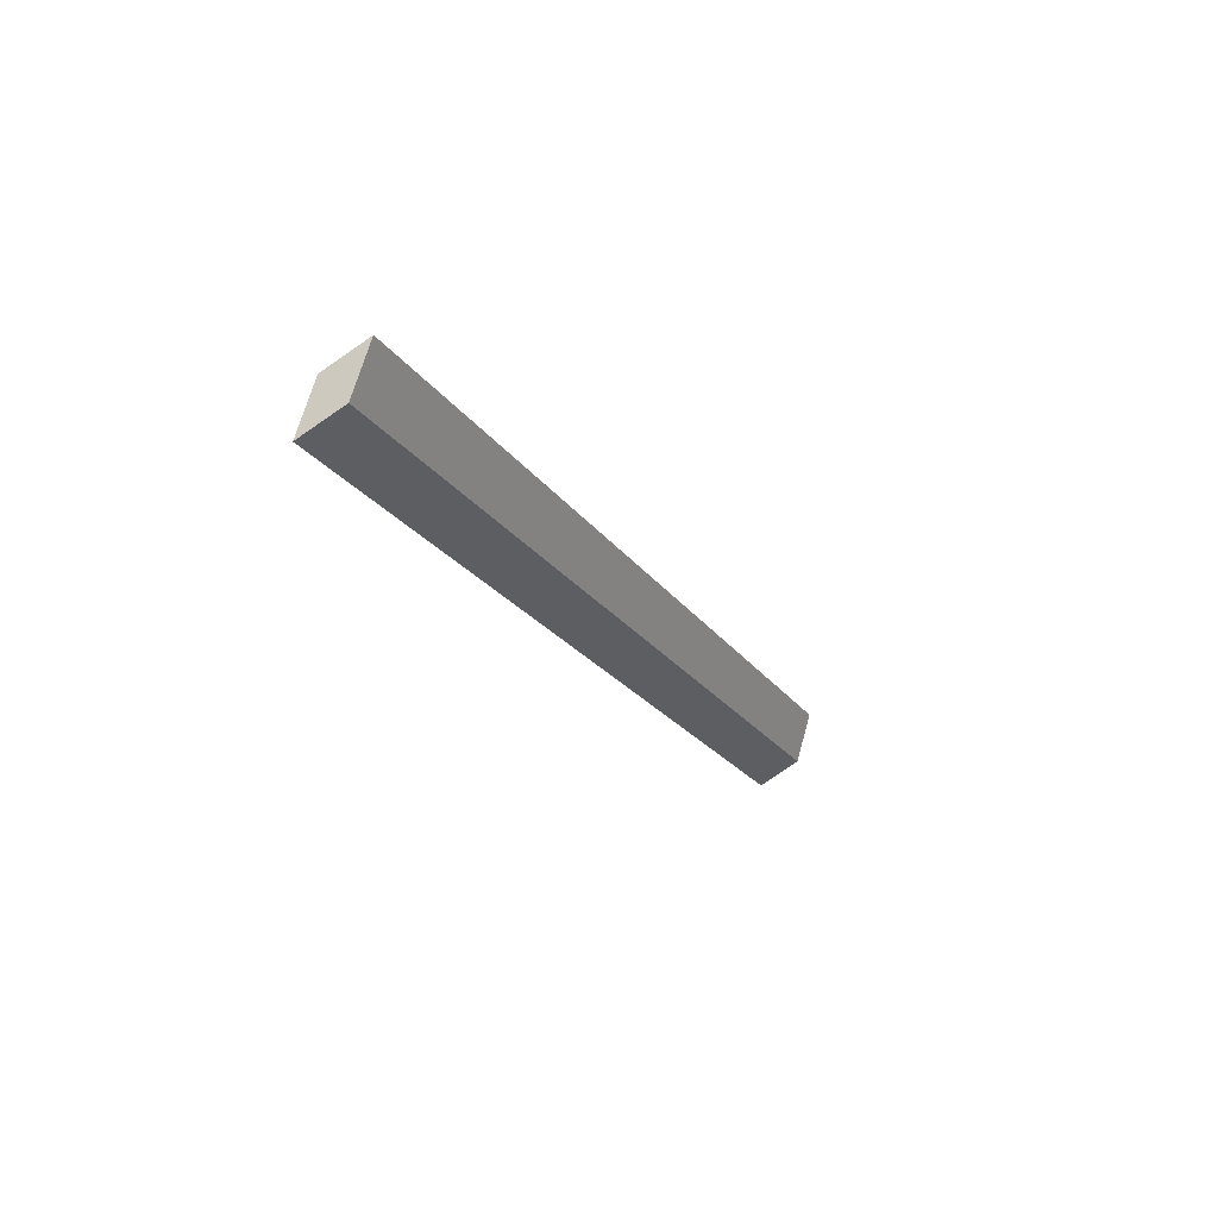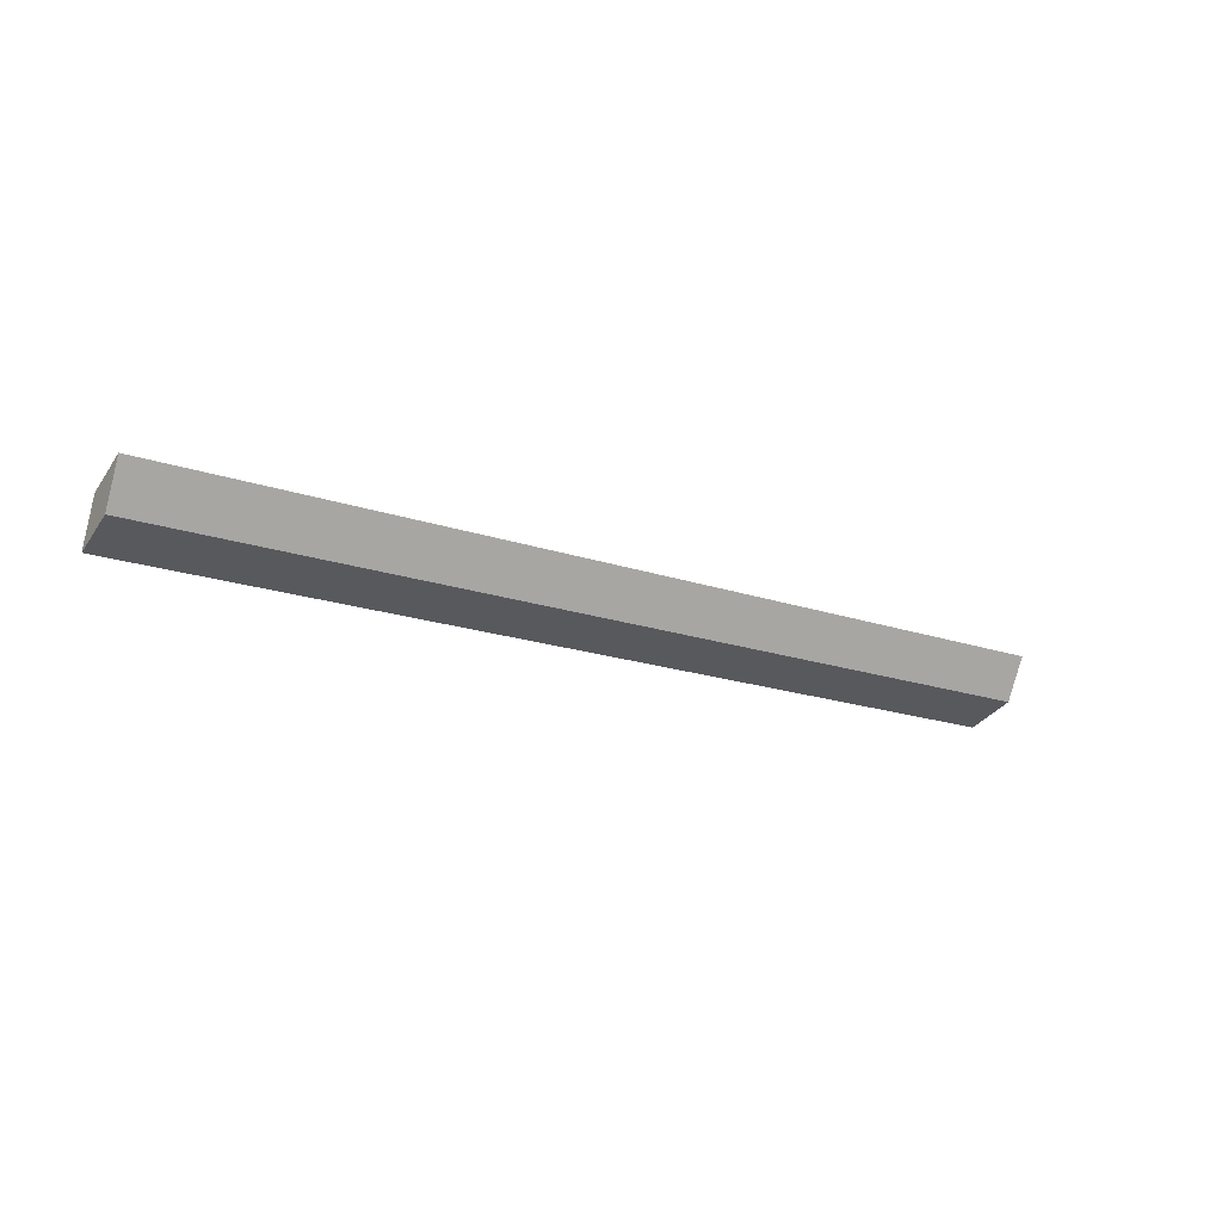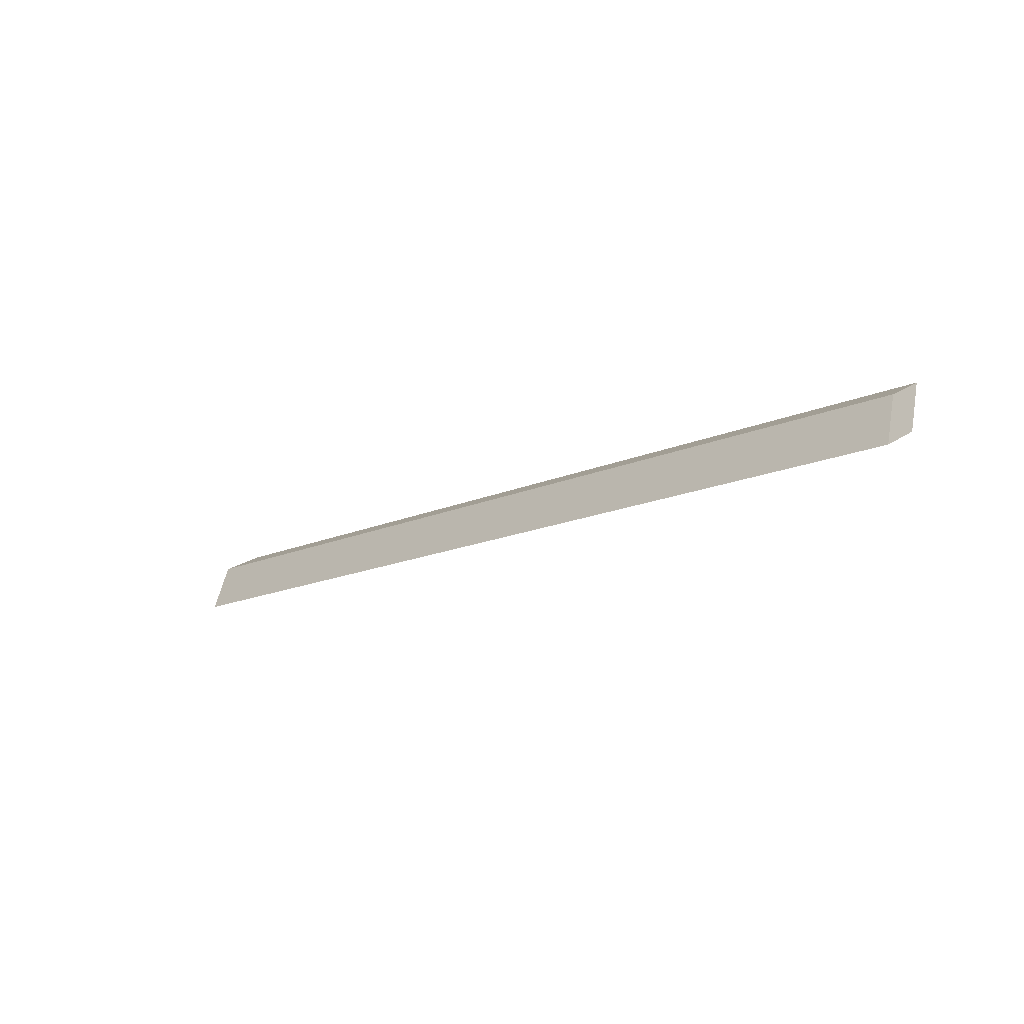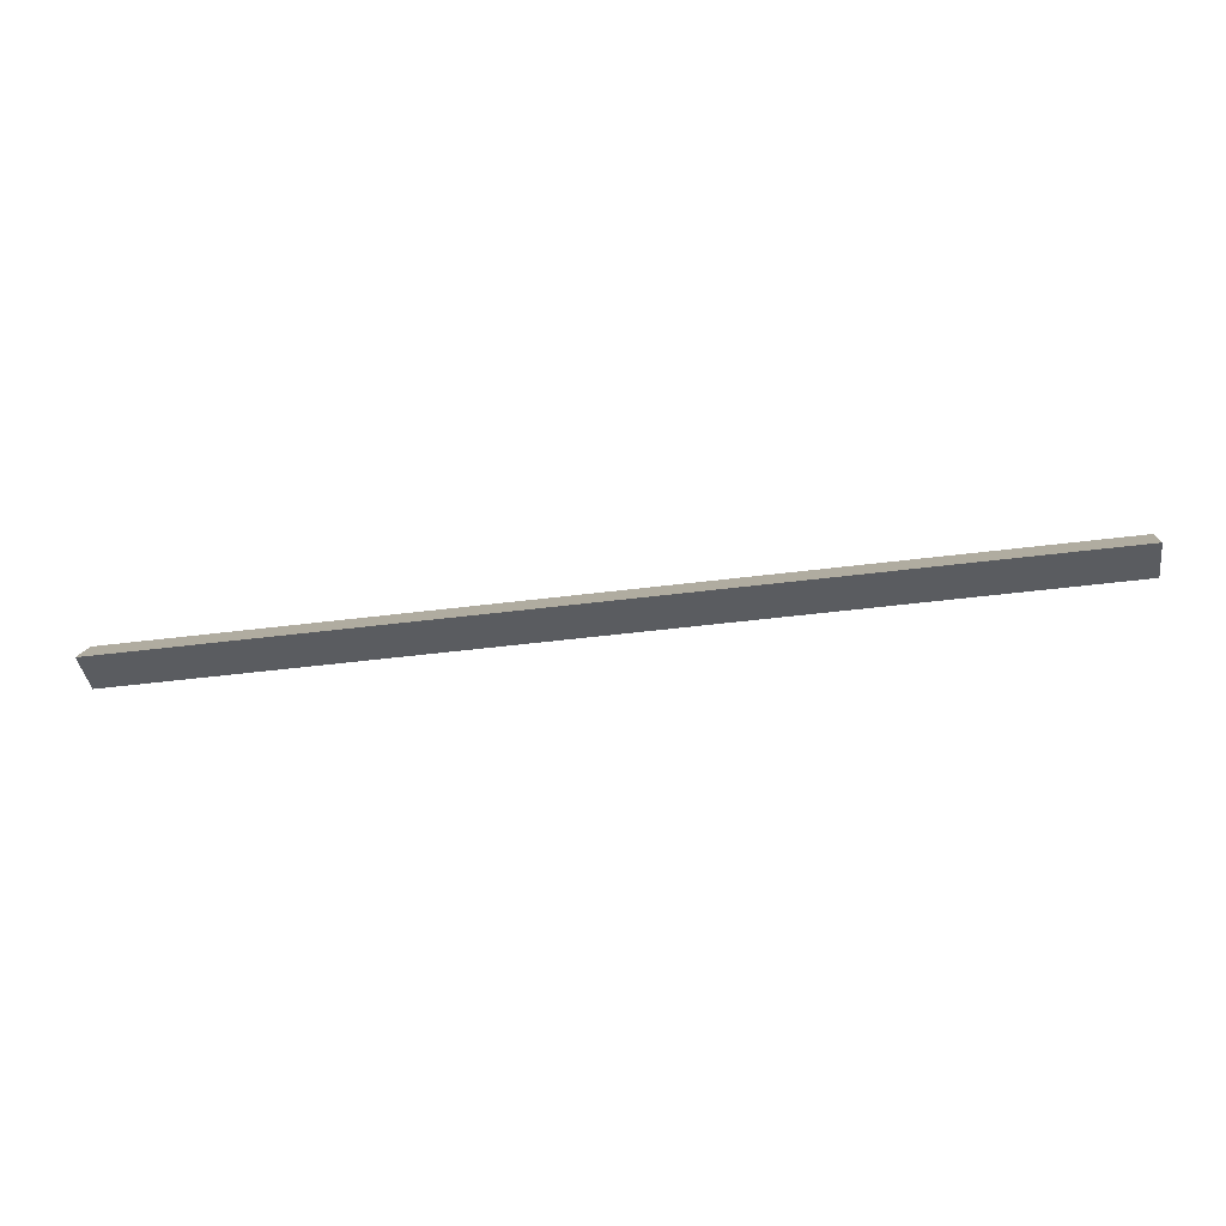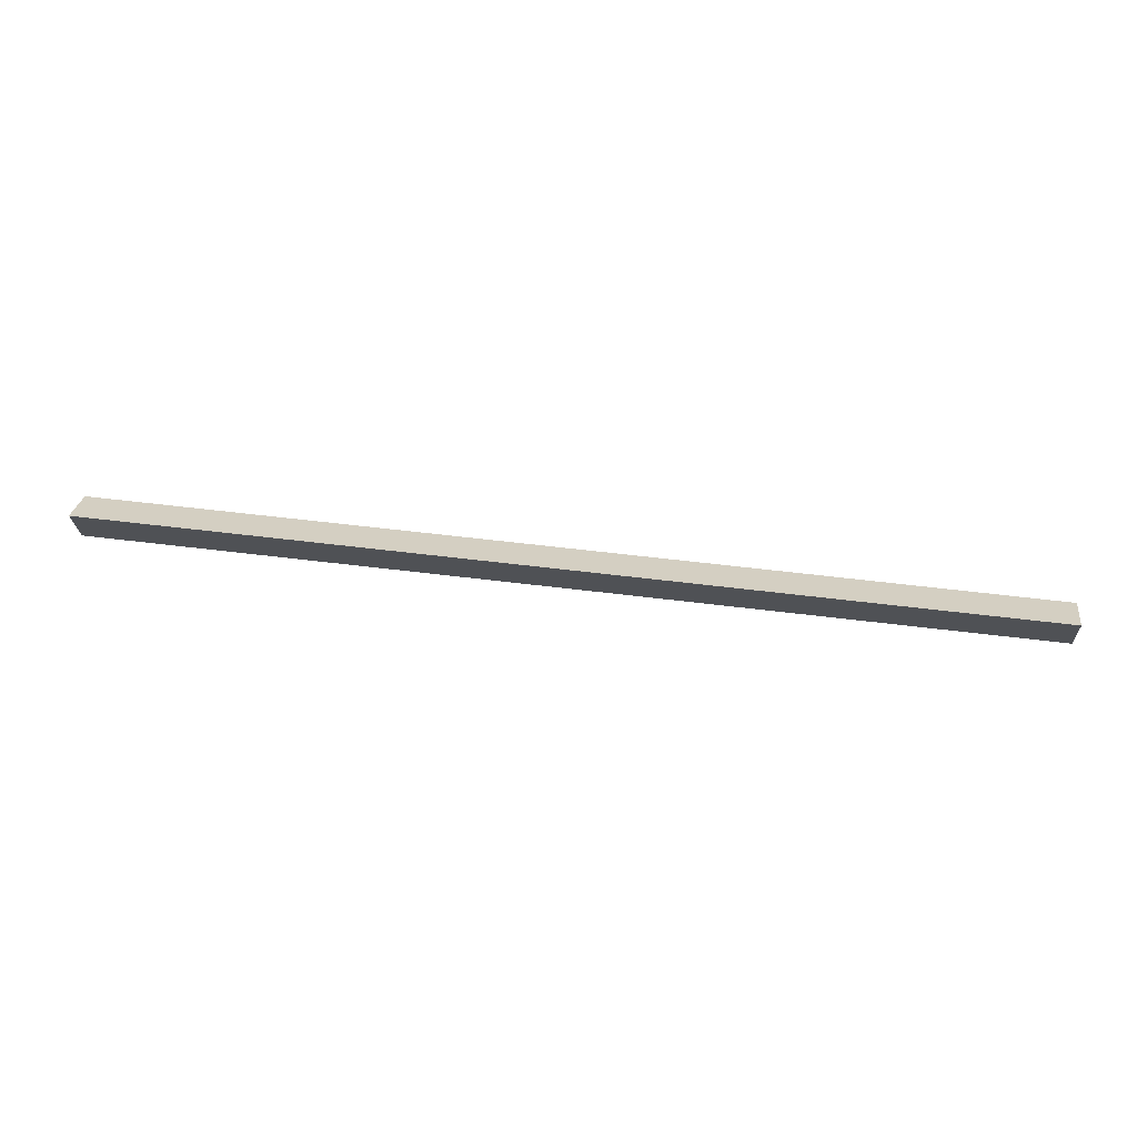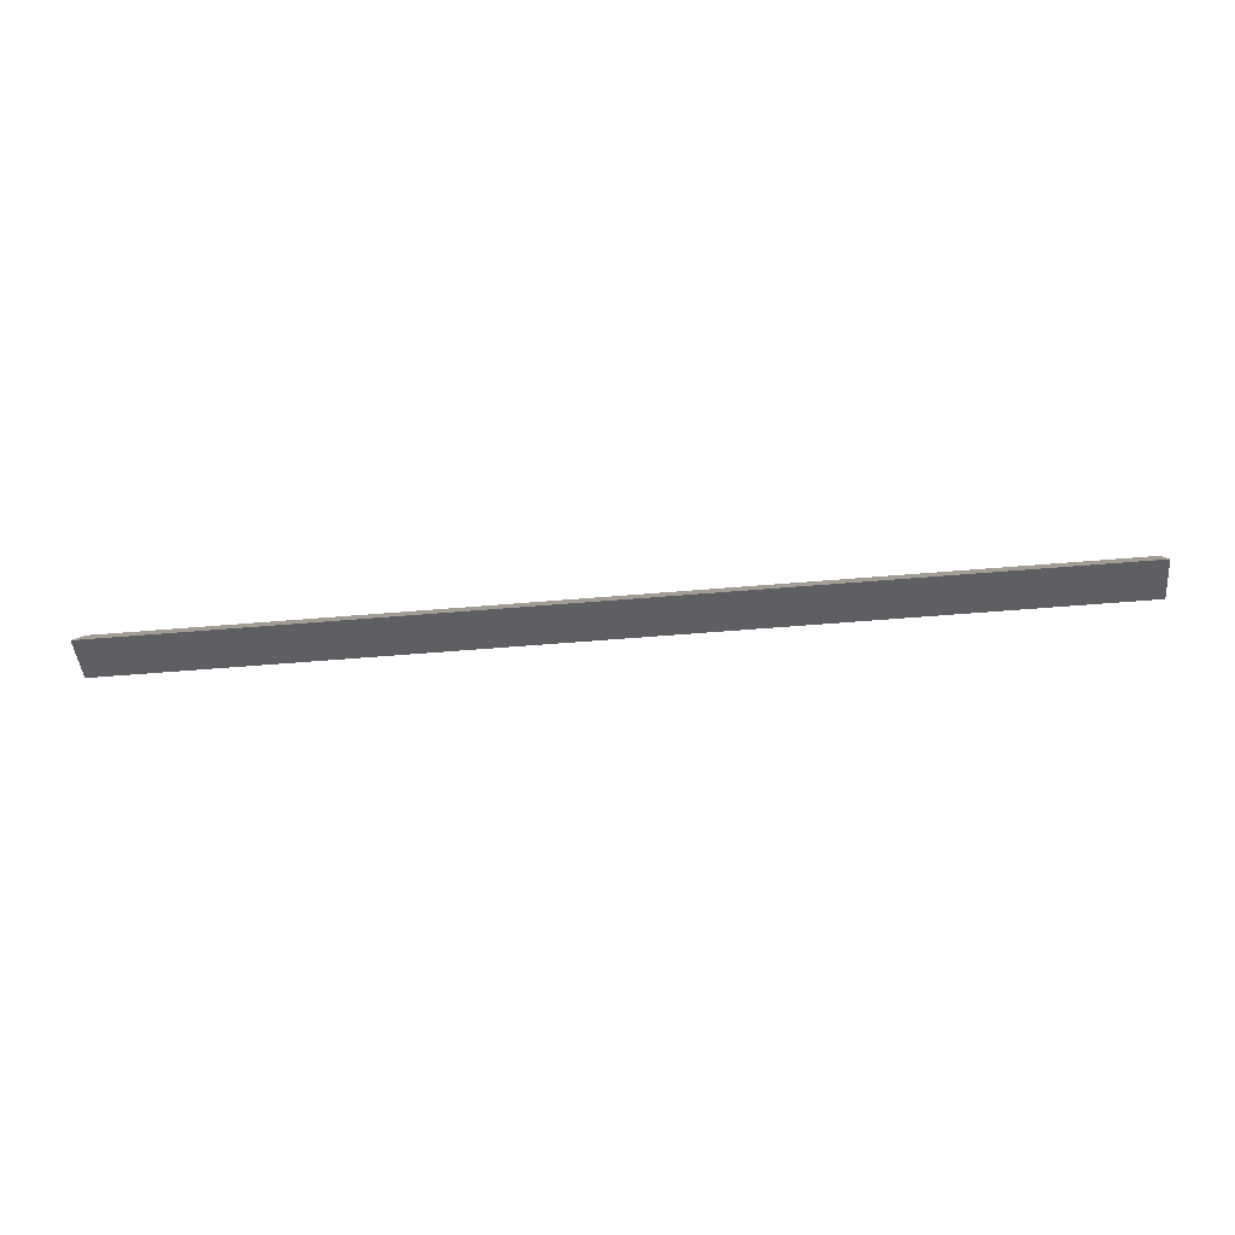
<metadata>
{"format":"obj","ext":"obj","renderer":"f3d","projection":"perspective","resolution":1024,"background":"white","views":[{"elev":-20.5,"azim":113.7,"up":"+Y"},{"elev":-17.7,"azim":-34.6,"up":"+Z"},{"elev":-15.1,"azim":44.1,"up":"+Y"},{"elev":-52.4,"azim":-172.4,"up":"+Z"},{"elev":52.1,"azim":-172.2,"up":"+Y"},{"elev":-58.1,"azim":-175.0,"up":"+Z"}]}
</metadata>
<code>
v 0.1309 -0.4042 -0.02447
v 0.1306 -0.3982 -0.03619
v 0.1304 -0.3905 -0.0289
v -0.1301 -0.3847 -0.04054
v -0.131 -0.4044 -0.0244
v 0.1301 -0.3845 -0.04062
v -0.1306 -0.3984 -0.03611
v -0.1304 -0.3907 -0.02882
f 1 2 3
f 6 3 2
f 6 2 4
f 7 4 2
f 7 2 1
f 7 1 5
f 8 7 5
f 8 4 7
f 8 6 4
f 8 3 6
f 8 5 1
f 8 1 3

</code>
